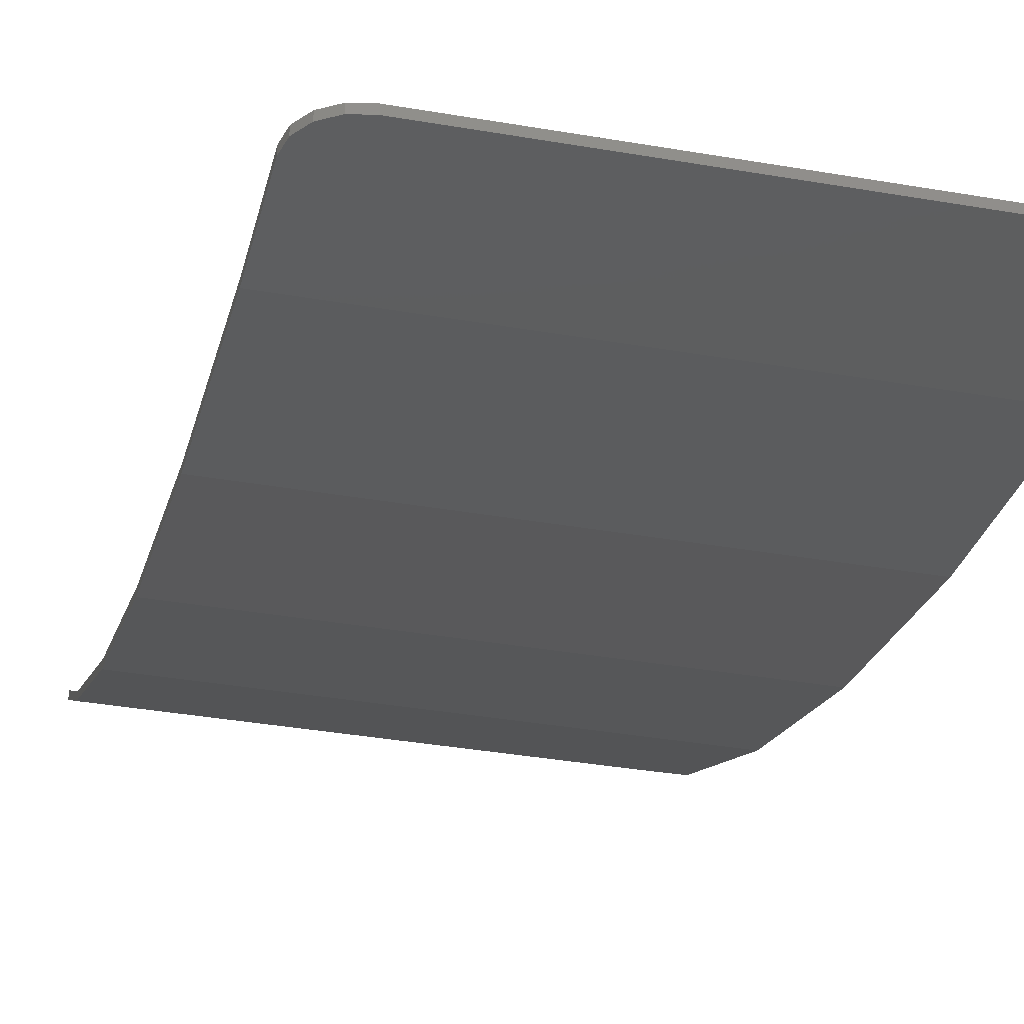
<metadata>
{"format":"stl","ext":"stl","renderer":"f3d","projection":"perspective","resolution":1024,"background":"white","views":[{"elev":-35.7,"azim":-13.0,"up":"+Y"}]}
</metadata>
<code>
# stl→obj: 374 verts, 708 faces
v 0.26 -0.6362 0.7201
v 0.283 -0.636 0.7155
v 0.32 -0.6334 0.6602
v 0.3024 -0.6354 0.7025
v 0.3154 -0.6345 0.6831
v -0.32 -0.6334 0.6602
v -0.3154 -0.6345 0.6831
v -0.3024 -0.6354 0.7025
v -0.283 -0.636 0.7155
v -0.26 -0.6362 0.7201
v 0.32 -0.235 -0.6818
v 0.3154 -0.2227 -0.7012
v 0.3024 -0.2123 -0.7176
v 0.283 -0.2053 -0.7286
v 0.26 -0.2029 -0.7325
v -0.26 -0.2029 -0.7325
v -0.283 -0.2053 -0.7286
v -0.32 -0.235 -0.6818
v -0.3024 -0.2123 -0.7176
v -0.3154 -0.2227 -0.7012
v 0.26 -0.2113 -0.7378
v -0.26 -0.2113 -0.7378
v -0.32 -0.2435 -0.6872
v -0.32 -0.31 -0.5823
v -0.32 -0.3013 -0.5774
v 0.32 -0.31 -0.5823
v 0.32 -0.2435 -0.6872
v 0.32 -0.3013 -0.5774
v -0.32 -0.4296 -0.3352
v -0.32 -0.4204 -0.3314
v 0.32 -0.4296 -0.3352
v 0.32 -0.4204 -0.3314
v -0.32 -0.5249 -0.0688
v -0.32 -0.5153 -0.06592
v 0.32 -0.5249 -0.0688
v 0.32 -0.5153 -0.06592
v -0.32 -0.594 0.2125
v -0.32 -0.5841 0.2144
v 0.32 -0.594 0.2125
v 0.32 -0.5841 0.2144
v -0.32 -0.6361 0.5037
v -0.32 -0.6261 0.5046
v 0.32 -0.6361 0.5037
v 0.32 -0.6261 0.5046
v -0.32 -0.6434 0.6597
v 0.32 -0.6434 0.6597
v -0.26 -0.6462 0.7196
v 0.26 -0.6462 0.7196
v 0.283 -0.646 0.7151
v 0.3024 -0.6454 0.7021
v 0.3154 -0.6445 0.6826
v -0.3154 -0.6445 0.6826
v -0.3024 -0.6454 0.7021
v -0.283 -0.646 0.7151
v 0.3154 -0.2312 -0.7065
v 0.3024 -0.2207 -0.723
v 0.283 -0.2138 -0.734
v -0.283 -0.2138 -0.734
v -0.3024 -0.2207 -0.723
v -0.3154 -0.2312 -0.7065
v 0.2187 -0.6361 0.5037
v 0.32 -0.6373 0.529
v 0 -0.6048 0.2873
v 0 -0.594 0.2125
v 0.08 -0.594 0.2125
v -0.06 -0.6261 0.4347
v -0.11 -0.5946 0.217
v -0.103 -0.5951 0.2204
v -0.14 -0.5958 0.2249
v -0.1165 -0.594 0.2126
v -0.16 -0.5991 0.2477
v -0.16 -0.594 0.2125
v -0.08 -0.5958 0.2249
v -0.05704 -0.5951 0.2204
v -0.05 -0.5946 0.217
v -0.02 -0.5958 0.2249
v -0.04347 -0.594 0.2126
v 0.22 -0.6044 0.2843
v 0.16 -0.6044 0.2843
v 0.24 -0.594 0.2125
v 0.22 -0.6129 0.3437
v 0.1 -0.6129 0.3437
v 0.1 -0.6215 0.4031
v 0.08 -0.6248 0.4258
v 0.16 -0.6215 0.4031
v -0.06 -0.6104 0.3259
v 0 -0.6219 0.406
v 0.24 -0.6305 0.4654
v 0.137 -0.605 0.2888
v 0.1 -0.6044 0.2843
v 0.1176 -0.6069 0.3017
v 0.1046 -0.6096 0.321
v 0.2154 -0.6096 0.321
v 0.2024 -0.6069 0.3017
v 0.183 -0.605 0.2888
v 0.183 -0.6209 0.3985
v 0.22 -0.6215 0.4031
v 0.2024 -0.619 0.3857
v 0.2154 -0.6162 0.3664
v 0.1046 -0.6162 0.3664
v 0.1176 -0.619 0.3857
v 0.137 -0.6209 0.3985
v 0.12 -0.6129 0.3437
v 0.123 -0.6107 0.3285
v 0.16 -0.6129 0.3437
v 0.1317 -0.6089 0.3157
v 0.1447 -0.6076 0.3071
v 0.16 -0.6072 0.3041
v 0.1753 -0.6076 0.3071
v 0.1883 -0.6089 0.3157
v 0.197 -0.6107 0.3285
v 0.2 -0.6129 0.3437
v 0.197 -0.6151 0.3588
v 0.1883 -0.617 0.3717
v 0.1753 -0.6182 0.3803
v 0.16 -0.6187 0.3833
v 0.1447 -0.6182 0.3803
v 0.1317 -0.617 0.3717
v 0.123 -0.6151 0.3588
v -0.127 -0.5249 -0.0688
v -0.1276 -0.5251 -0.06815
v -0.16 -0.5249 -0.0688
v -0.132 -0.5266 -0.06181
v -0.1354 -0.5283 -0.05497
v -0.14 -0.5309 -0.04426
v -0.14 -0.5338 -0.03268
v -0.14 -0.5481 0.02559
v -0.117 -0.5301 -0.04754
v -0.04304 -0.5301 -0.04754
v -0.08 -0.5338 -0.03268
v -0.0324 -0.5251 -0.06815
v -0.03298 -0.5249 -0.0688
v 0 -0.5249 -0.0688
v -0.02804 -0.5266 -0.06181
v -0.02457 -0.5283 -0.05497
v -0.02 -0.5309 -0.04426
v -0.02 -0.5338 -0.03268
v -0.02 -0.5481 0.02559
v -0.14 -0.5683 0.1081
v -0.14 -0.5827 0.1664
v -0.14 -0.5855 0.178
v -0.1354 -0.5881 0.1887
v -0.1309 -0.5908 0.1994
v -0.1224 -0.5928 0.2076
v -0.1167 -0.594 0.2125
v -0.02 -0.5827 0.1664
v -0.02 -0.5683 0.1081
v -0.02 -0.5855 0.178
v -0.02457 -0.5881 0.1887
v -0.02913 -0.5908 0.1994
v -0.03758 -0.5928 0.2076
v -0.0433 -0.594 0.2125
v 0.1014 -0.5249 -0.0688
v 0.1005 -0.5259 -0.06456
v 0.08 -0.5249 -0.0688
v 0.1 -0.5278 -0.05695
v 0.1 -0.5421 0.001315
v 0.2195 -0.5259 -0.06456
v 0.2186 -0.5249 -0.0688
v 0.24 -0.5249 -0.0688
v 0.22 -0.5278 -0.05695
v 0.22 -0.5421 0.001315
v 0.1 -0.5624 0.08386
v 0.1 -0.5767 0.1421
v 0.1 -0.591 0.2004
v 0.22 -0.5767 0.1421
v 0.22 -0.5624 0.08386
v 0.22 -0.591 0.2004
v 0.16 -0.591 0.2004
v 0.1214 -0.5253 -0.06701
v 0.1203 -0.5266 -0.06202
v 0.1997 -0.5266 -0.06202
v 0.1986 -0.5253 -0.06701
v -0.09531 -0.525 -0.06857
v -0.1 -0.5255 -0.06632
v -0.1044 -0.5262 -0.0635
v -0.1083 -0.527 -0.06014
v -0.1117 -0.528 -0.05633
v -0.1146 -0.529 -0.0521
v -0.06 -0.5255 -0.06632
v -0.06469 -0.525 -0.06857
v -0.05565 -0.5262 -0.0635
v -0.04826 -0.528 -0.05633
v -0.05172 -0.527 -0.06014
v -0.04536 -0.529 -0.0521
v -0.08 -0.5922 0.2053
v -0.08 -0.5683 0.1081
v -0.103 -0.5694 0.1126
v -0.1224 -0.5725 0.1252
v -0.1354 -0.5772 0.1441
v -0.02457 -0.5772 0.1441
v -0.03757 -0.5725 0.1252
v -0.05704 -0.5694 0.1126
v -0.06469 -0.5915 0.2023
v -0.04 -0.5922 0.2053
v -0.05172 -0.5894 0.1939
v -0.04304 -0.5863 0.1813
v -0.04 -0.5827 0.1664
v -0.12 -0.5827 0.1664
v -0.117 -0.5863 0.1813
v -0.12 -0.5922 0.2053
v -0.1083 -0.5894 0.1939
v -0.09531 -0.5915 0.2023
v -0.03757 -0.5928 0.2076
v -0.117 -0.579 0.1515
v -0.08 -0.5827 0.1664
v -0.1083 -0.5759 0.1389
v -0.09531 -0.5738 0.1305
v -0.08 -0.5731 0.1276
v -0.06469 -0.5738 0.1305
v -0.05172 -0.5759 0.1389
v -0.04304 -0.579 0.1515
v 0.16 -0.5624 0.08386
v 0.137 -0.5635 0.0883
v 0.1176 -0.5666 0.1009
v 0.1046 -0.5712 0.1198
v 0.2154 -0.5712 0.1198
v 0.2024 -0.5666 0.1009
v 0.183 -0.5635 0.0883
v 0.183 -0.5899 0.196
v 0.2024 -0.5868 0.1833
v 0.2154 -0.5822 0.1644
v 0.1046 -0.5822 0.1644
v 0.1176 -0.5868 0.1833
v 0.137 -0.5899 0.196
v 0.12 -0.5767 0.1421
v 0.123 -0.573 0.1273
v 0.16 -0.5767 0.1421
v 0.1317 -0.5699 0.1147
v 0.1447 -0.5679 0.1062
v 0.16 -0.5672 0.1033
v 0.1753 -0.5679 0.1062
v 0.1883 -0.5699 0.1147
v 0.197 -0.573 0.1273
v 0.2 -0.5767 0.1421
v 0.197 -0.5803 0.157
v 0.1883 -0.5834 0.1696
v 0.1753 -0.5855 0.178
v 0.16 -0.5862 0.181
v 0.1447 -0.5855 0.178
v 0.1317 -0.5834 0.1696
v 0.123 -0.5803 0.157
v -0.08 -0.5481 0.02559
v -0.05704 -0.547 0.02116
v -0.03757 -0.5439 0.008527
v -0.02457 -0.5392 -0.01038
v -0.1354 -0.5392 -0.01038
v -0.1224 -0.5439 0.008527
v -0.103 -0.547 0.02116
v -0.04 -0.5338 -0.03268
v -0.04304 -0.5374 -0.01781
v -0.05172 -0.5405 -0.005207
v -0.06469 -0.5426 0.003214
v -0.08 -0.5433 0.006171
v -0.09531 -0.5426 0.003214
v -0.1083 -0.5405 -0.005207
v -0.117 -0.5374 -0.01781
v -0.12 -0.5338 -0.03268
v 0.16 -0.5421 0.001315
v 0.183 -0.541 -0.003121
v 0.2024 -0.5379 -0.01575
v 0.2154 -0.5333 -0.03465
v 0.1046 -0.5333 -0.03465
v 0.1176 -0.5379 -0.01575
v 0.137 -0.541 -0.003121
v 0.2 -0.5278 -0.05695
v 0.197 -0.5315 -0.04209
v 0.12 -0.5278 -0.05695
v 0.1883 -0.5346 -0.02949
v 0.1753 -0.5366 -0.02107
v 0.16 -0.5373 -0.01811
v 0.1447 -0.5366 -0.02107
v 0.1317 -0.5346 -0.02949
v 0.123 -0.5315 -0.04209
v -0.14 -0.4482 -0.2833
v -0.14 -0.4684 -0.2268
v -0.16 -0.4296 -0.3352
v -0.02 -0.4886 -0.1703
v -0.02 -0.4684 -0.2268
v 0 -0.4809 -0.192
v -0.16 -0.5249 -0.06881
v -0.14 -0.4886 -0.1703
v -0.14 -0.5172 -0.09027
v -0.07478 -0.5241 -0.07112
v -0.08522 -0.5241 -0.07112
v -0.08 -0.524 -0.07144
v 0.22 -0.5088 -0.1138
v 0.16 -0.5088 -0.1138
v 0.24 -0.5011 -0.1355
v 0.123 -0.5239 -0.07173
v 0.16 -0.5155 -0.09498
v 0.197 -0.5239 -0.07173
v -0.09035 -0.5244 -0.07016
v -0.09459 -0.5249 -0.06881
v -0.08 -0.5172 -0.09027
v -0.06965 -0.5244 -0.07016
v -0.06541 -0.5249 -0.06881
v 0.102 -0.5238 -0.07194
v 0.1046 -0.5213 -0.07894
v 0.2154 -0.5213 -0.07894
v 0.218 -0.5238 -0.07194
v 0 -0.4405 -0.305
v -0.1286 -0.4296 -0.3352
v 0.08 -0.4876 -0.1731
v -0.08 -0.4482 -0.2833
v -0.103 -0.4497 -0.279
v -0.1224 -0.4541 -0.2668
v -0.1354 -0.4607 -0.2484
v -0.02457 -0.4607 -0.2484
v -0.02 -0.4482 -0.2833
v -0.03757 -0.4541 -0.2668
v -0.05704 -0.4497 -0.279
v -0.08 -0.4886 -0.1703
v -0.05704 -0.4871 -0.1746
v -0.03757 -0.4827 -0.1869
v -0.02457 -0.4761 -0.2052
v -0.1354 -0.4761 -0.2052
v -0.1224 -0.4827 -0.1869
v -0.103 -0.4871 -0.1746
v -0.12 -0.4684 -0.2268
v -0.117 -0.4632 -0.2412
v -0.08 -0.4684 -0.2268
v -0.1083 -0.4589 -0.2534
v -0.09531 -0.456 -0.2616
v -0.08 -0.4549 -0.2645
v -0.06469 -0.456 -0.2616
v -0.05172 -0.4589 -0.2534
v -0.04304 -0.4632 -0.2412
v -0.04 -0.4684 -0.2268
v -0.04304 -0.4736 -0.2124
v -0.05172 -0.4779 -0.2002
v -0.06469 -0.4808 -0.192
v -0.08 -0.4819 -0.1891
v -0.09531 -0.4808 -0.192
v -0.1083 -0.4779 -0.2002
v -0.117 -0.4736 -0.2124
v -0.02 -0.5172 -0.09027
v -0.03757 -0.5231 -0.07373
v -0.05704 -0.5188 -0.08597
v -0.103 -0.5188 -0.08597
v -0.1224 -0.5231 -0.07373
v 0.2024 -0.5147 -0.09727
v 0.183 -0.5103 -0.1095
v 0.137 -0.5103 -0.1095
v 0.1 -0.5088 -0.1138
v 0.1176 -0.5147 -0.09727
v 0.1753 -0.5166 -0.09212
v 0.1883 -0.5195 -0.08395
v 0.1317 -0.5195 -0.08395
v 0.1447 -0.5166 -0.09212
v -0.16 -0.4262 -0.3423
v -0.24 -0.5962 0.2279
v -0.24 -0.594 0.2125
v -0.32 -0.6011 0.2615
v -0.24 -0.5249 -0.0688
v -0.09459 -0.5249 -0.0688
v -0.06541 -0.5249 -0.0688
v 0.122 -0.5249 -0.0688
v 0.198 -0.5249 -0.0688
v -0.24 -0.4296 -0.3352
v -0.24 -0.5249 -0.06881
v 0 -0.5249 -0.06881
v 0.08 -0.5249 -0.06881
v -0.127 -0.5249 -0.06881
v -0.03298 -0.5249 -0.06881
v -0.03758 -0.5231 -0.07373
v 0.1014 -0.5249 -0.06881
v 0.24 -0.5249 -0.06881
v 0.2186 -0.5249 -0.06881
v 0.122 -0.5249 -0.06881
v 0.198 -0.5249 -0.06881
v -0.32 -0.5249 -0.06881
v 0.32 -0.5249 -0.06881
v -0.24 -0.4175 -0.3603
f 1 2 3
f 2 4 3
f 4 5 3
f 6 7 8
f 6 8 9
f 6 9 10
f 11 12 13
f 11 13 14
f 11 14 15
f 16 17 18
f 17 19 18
f 19 20 18
f 21 22 16
f 21 16 15
f 18 23 24
f 18 24 25
f 26 27 11
f 26 11 28
f 25 24 29
f 25 29 30
f 31 26 28
f 31 28 32
f 30 29 33
f 30 33 34
f 35 31 32
f 35 32 36
f 34 33 37
f 34 37 38
f 39 35 36
f 39 36 40
f 38 37 41
f 38 41 42
f 43 39 40
f 43 40 44
f 42 41 45
f 42 45 6
f 46 43 44
f 46 44 3
f 10 47 48
f 10 48 1
f 15 16 18
f 15 18 11
f 11 18 25
f 11 25 28
f 28 25 30
f 28 30 32
f 32 30 34
f 32 34 36
f 36 34 38
f 36 38 40
f 40 38 42
f 40 42 44
f 44 42 6
f 44 6 3
f 3 6 10
f 3 10 1
f 1 48 49
f 1 49 2
f 2 49 50
f 2 50 4
f 4 50 51
f 4 51 5
f 5 51 46
f 5 46 3
f 6 45 52
f 6 52 7
f 7 52 53
f 7 53 8
f 8 53 54
f 8 54 9
f 9 54 47
f 9 47 10
f 11 27 55
f 11 55 12
f 12 55 56
f 12 56 13
f 13 56 57
f 13 57 14
f 14 57 21
f 14 21 15
f 16 22 58
f 16 58 17
f 17 58 59
f 17 59 19
f 19 59 60
f 19 60 20
f 20 60 23
f 20 23 18
f 41 61 62
f 61 43 62
f 46 51 50
f 46 50 49
f 46 49 48
f 47 54 45
f 54 53 45
f 53 52 45
f 63 64 65
f 66 61 41
f 67 68 69
f 70 67 69
f 71 72 69
f 73 71 69
f 74 75 76
f 75 77 76
f 64 63 76
f 78 79 80
f 81 78 80
f 82 83 84
f 83 85 84
f 68 74 73
f 71 63 86
f 87 84 66
f 61 88 43
f 79 89 90
f 89 91 90
f 91 92 90
f 92 82 90
f 81 93 78
f 93 94 78
f 94 95 78
f 95 79 78
f 85 96 97
f 96 98 97
f 98 99 97
f 99 81 97
f 82 100 83
f 100 101 83
f 101 102 83
f 102 85 83
f 103 104 105
f 104 106 105
f 106 107 105
f 107 108 105
f 108 109 105
f 109 110 105
f 110 111 105
f 111 112 105
f 112 113 105
f 113 114 105
f 114 115 105
f 115 116 105
f 116 117 105
f 117 118 105
f 118 119 105
f 119 103 105
f 73 74 76
f 69 68 73
f 120 121 122
f 121 123 122
f 123 124 122
f 124 125 122
f 126 122 125
f 122 126 127
f 128 129 130
f 131 132 133
f 134 131 133
f 135 134 133
f 136 135 133
f 137 136 133
f 138 137 133
f 139 140 72
f 140 141 72
f 141 142 72
f 142 143 72
f 143 144 72
f 144 145 72
f 146 147 64
f 148 146 64
f 149 148 64
f 150 149 64
f 151 150 64
f 152 151 64
f 153 154 155
f 154 156 155
f 156 157 155
f 158 159 160
f 161 158 160
f 162 161 160
f 163 164 65
f 164 165 65
f 166 167 80
f 168 166 80
f 65 165 169
f 80 65 169
f 168 80 169
f 170 171 154
f 172 173 158
f 174 175 121
f 175 176 121
f 177 178 123
f 178 179 123
f 180 181 131
f 182 180 131
f 183 184 134
f 185 183 134
f 152 145 186
f 139 187 188
f 139 188 189
f 139 189 190
f 139 190 140
f 147 146 191
f 147 191 192
f 147 192 193
f 147 193 187
f 186 194 195
f 194 196 195
f 196 197 195
f 197 198 195
f 199 200 201
f 200 202 201
f 202 203 201
f 203 186 201
f 146 149 204
f 144 142 140
f 148 149 146
f 150 204 149
f 142 144 143
f 140 142 141
f 199 205 206
f 205 207 206
f 207 208 206
f 208 209 206
f 209 210 206
f 210 211 206
f 211 212 206
f 212 198 206
f 198 197 206
f 197 196 206
f 196 194 206
f 194 186 206
f 186 203 206
f 203 202 206
f 202 200 206
f 200 199 206
f 213 214 163
f 214 215 163
f 215 216 163
f 216 164 163
f 166 217 167
f 217 218 167
f 218 219 167
f 219 213 167
f 169 220 168
f 220 221 168
f 221 222 168
f 222 166 168
f 164 223 165
f 223 224 165
f 224 225 165
f 225 169 165
f 226 227 228
f 227 229 228
f 229 230 228
f 230 231 228
f 231 232 228
f 232 233 228
f 233 234 228
f 234 235 228
f 235 236 228
f 236 237 228
f 237 238 228
f 238 239 228
f 239 240 228
f 240 241 228
f 241 242 228
f 242 226 228
f 243 244 138
f 244 245 138
f 245 246 138
f 246 137 138
f 126 247 127
f 247 248 127
f 248 249 127
f 249 243 127
f 137 135 136
f 125 124 126
f 130 250 251
f 130 251 252
f 130 252 253
f 130 253 254
f 130 254 255
f 130 255 256
f 130 256 257
f 130 257 258
f 129 250 130
f 130 258 128
f 259 260 162
f 260 261 162
f 261 262 162
f 262 161 162
f 156 263 157
f 263 264 157
f 264 265 157
f 265 259 157
f 266 267 268
f 267 269 268
f 269 270 268
f 270 271 268
f 271 272 268
f 272 273 268
f 273 274 268
f 275 276 277
f 278 279 280
f 281 282 283
f 284 285 286
f 287 288 289
f 290 291 292
f 293 294 295
f 285 293 295
f 286 285 295
f 284 286 295
f 296 284 295
f 297 296 295
f 298 299 290
f 300 301 292
f 302 303 31
f 289 304 31
f 305 306 275
f 306 307 275
f 307 308 275
f 308 276 275
f 279 309 310
f 309 311 310
f 311 312 310
f 312 305 310
f 313 314 278
f 314 315 278
f 315 316 278
f 316 279 278
f 276 317 282
f 317 318 282
f 318 319 282
f 319 313 282
f 320 321 322
f 321 323 322
f 323 324 322
f 324 325 322
f 325 326 322
f 326 327 322
f 327 328 322
f 328 329 322
f 329 330 322
f 330 331 322
f 331 332 322
f 332 333 322
f 333 334 322
f 334 335 322
f 335 336 322
f 336 320 322
f 337 338 339
f 337 339 295
f 295 340 283
f 340 341 283
f 295 339 338
f 341 340 295
f 287 300 342
f 287 342 343
f 287 343 288
f 288 344 345
f 344 346 345
f 346 299 345
f 291 347 348
f 291 348 292
f 290 349 291
f 349 350 291
f 351 303 277
f 21 57 27
f 57 56 27
f 56 55 27
f 23 60 59
f 23 59 58
f 23 58 22
f 45 41 62
f 45 62 46
f 48 47 45
f 48 45 46
f 352 353 72
f 352 72 71
f 87 63 65
f 87 65 84
f 354 86 66
f 354 66 41
f 72 145 70
f 72 70 69
f 77 152 64
f 77 64 76
f 63 71 73
f 63 73 76
f 79 90 65
f 79 65 80
f 97 81 80
f 97 80 88
f 65 90 82
f 65 82 84
f 85 97 88
f 85 88 84
f 70 145 152
f 70 152 77
f 67 70 77
f 67 77 75
f 68 67 75
f 68 75 74
f 37 353 352
f 37 352 354
f 354 352 71
f 354 71 86
f 86 63 87
f 86 87 66
f 66 84 88
f 66 88 61
f 88 80 39
f 88 39 43
f 103 82 92
f 103 92 104
f 104 92 91
f 104 91 106
f 106 91 89
f 106 89 107
f 107 89 79
f 107 79 108
f 108 79 95
f 108 95 109
f 109 95 94
f 109 94 110
f 110 94 93
f 110 93 111
f 111 93 81
f 111 81 112
f 112 81 99
f 112 99 113
f 113 99 98
f 113 98 114
f 114 98 96
f 114 96 115
f 115 96 85
f 115 85 116
f 116 85 102
f 116 102 117
f 117 102 101
f 117 101 118
f 118 101 100
f 118 100 119
f 119 100 82
f 119 82 103
f 355 122 72
f 355 72 353
f 64 133 155
f 64 155 65
f 174 356 357
f 174 357 181
f 175 174 181
f 175 181 180
f 176 175 180
f 176 180 182
f 177 176 182
f 177 182 184
f 178 177 184
f 178 184 183
f 179 178 183
f 179 183 185
f 128 179 185
f 128 185 129
f 139 127 243
f 139 243 187
f 243 138 147
f 243 147 187
f 122 127 139
f 122 139 72
f 147 138 133
f 147 133 64
f 170 358 359
f 170 359 173
f 171 170 173
f 171 173 172
f 268 171 172
f 268 172 266
f 163 157 259
f 163 259 213
f 259 162 167
f 259 167 213
f 155 157 163
f 155 163 65
f 167 162 160
f 167 160 80
f 153 358 170
f 153 170 154
f 171 268 156
f 171 156 154
f 173 359 159
f 173 159 158
f 161 266 172
f 161 172 158
f 120 356 174
f 120 174 121
f 121 176 177
f 121 177 123
f 179 128 124
f 179 124 123
f 181 357 132
f 181 132 131
f 184 182 131
f 184 131 134
f 135 129 185
f 135 185 134
f 199 201 144
f 199 144 140
f 151 195 198
f 151 198 146
f 145 144 201
f 145 201 186
f 195 204 152
f 195 152 186
f 33 355 353
f 33 353 37
f 80 160 35
f 80 35 39
f 199 140 190
f 199 190 205
f 205 190 189
f 205 189 207
f 207 189 188
f 207 188 208
f 208 188 187
f 208 187 209
f 209 187 193
f 209 193 210
f 210 193 192
f 210 192 211
f 211 192 191
f 211 191 212
f 212 191 146
f 212 146 198
f 226 164 216
f 226 216 227
f 227 216 215
f 227 215 229
f 229 215 214
f 229 214 230
f 230 214 213
f 230 213 231
f 231 213 219
f 231 219 232
f 232 219 218
f 232 218 233
f 233 218 217
f 233 217 234
f 234 217 166
f 234 166 235
f 235 166 222
f 235 222 236
f 236 222 221
f 236 221 237
f 237 221 220
f 237 220 238
f 238 220 169
f 238 169 239
f 239 169 225
f 239 225 240
f 240 225 224
f 240 224 241
f 241 224 223
f 241 223 242
f 242 223 164
f 242 164 226
f 250 137 246
f 250 246 251
f 251 246 245
f 251 245 252
f 252 245 244
f 252 244 253
f 253 244 243
f 253 243 254
f 254 243 249
f 254 249 255
f 255 249 248
f 255 248 256
f 256 248 247
f 256 247 257
f 257 247 126
f 257 126 258
f 129 135 137
f 129 137 250
f 258 126 124
f 258 124 128
f 266 161 262
f 266 262 267
f 267 262 261
f 267 261 269
f 269 261 260
f 269 260 270
f 270 260 259
f 270 259 271
f 271 259 265
f 271 265 272
f 272 265 264
f 272 264 273
f 273 264 263
f 273 263 274
f 274 263 156
f 274 156 268
f 360 277 281
f 360 281 361
f 362 280 304
f 362 304 363
f 277 276 282
f 277 282 281
f 303 305 275
f 303 275 277
f 310 305 303
f 310 303 302
f 279 310 302
f 279 302 280
f 341 364 281
f 341 281 283
f 282 313 295
f 282 295 283
f 295 313 278
f 295 278 337
f 278 280 362
f 278 362 337
f 362 365 366
f 362 366 337
f 293 285 284
f 293 284 296
f 297 294 293
f 297 293 296
f 298 367 363
f 298 363 304
f 345 299 298
f 345 298 304
f 289 288 345
f 289 345 304
f 301 300 287
f 301 287 289
f 368 369 301
f 368 301 289
f 370 290 292
f 370 292 371
f 294 364 341
f 294 341 295
f 366 365 297
f 366 297 295
f 370 367 298
f 370 298 290
f 301 369 371
f 301 371 292
f 29 360 361
f 29 361 372
f 304 280 302
f 304 302 31
f 373 368 289
f 373 289 31
f 320 276 308
f 320 308 321
f 321 308 307
f 321 307 323
f 323 307 306
f 323 306 324
f 324 306 305
f 324 305 325
f 325 305 312
f 325 312 326
f 326 312 311
f 326 311 327
f 327 311 309
f 327 309 328
f 328 309 279
f 328 279 329
f 329 279 316
f 329 316 330
f 330 316 315
f 330 315 331
f 331 315 314
f 331 314 332
f 332 314 313
f 332 313 333
f 333 313 319
f 333 319 334
f 334 319 318
f 334 318 335
f 335 318 317
f 335 317 336
f 336 317 276
f 336 276 320
f 291 288 343
f 291 343 347
f 347 343 342
f 347 342 348
f 348 342 300
f 348 300 292
f 290 299 346
f 290 346 349
f 349 346 344
f 349 344 350
f 350 344 288
f 350 288 291
f 360 374 351
f 360 351 277
f 374 360 29
f 374 29 24
f 351 374 24
f 351 24 26
f 31 303 351
f 31 351 26
f 23 22 21
f 23 21 27
f 26 24 23
f 26 23 27

</code>
